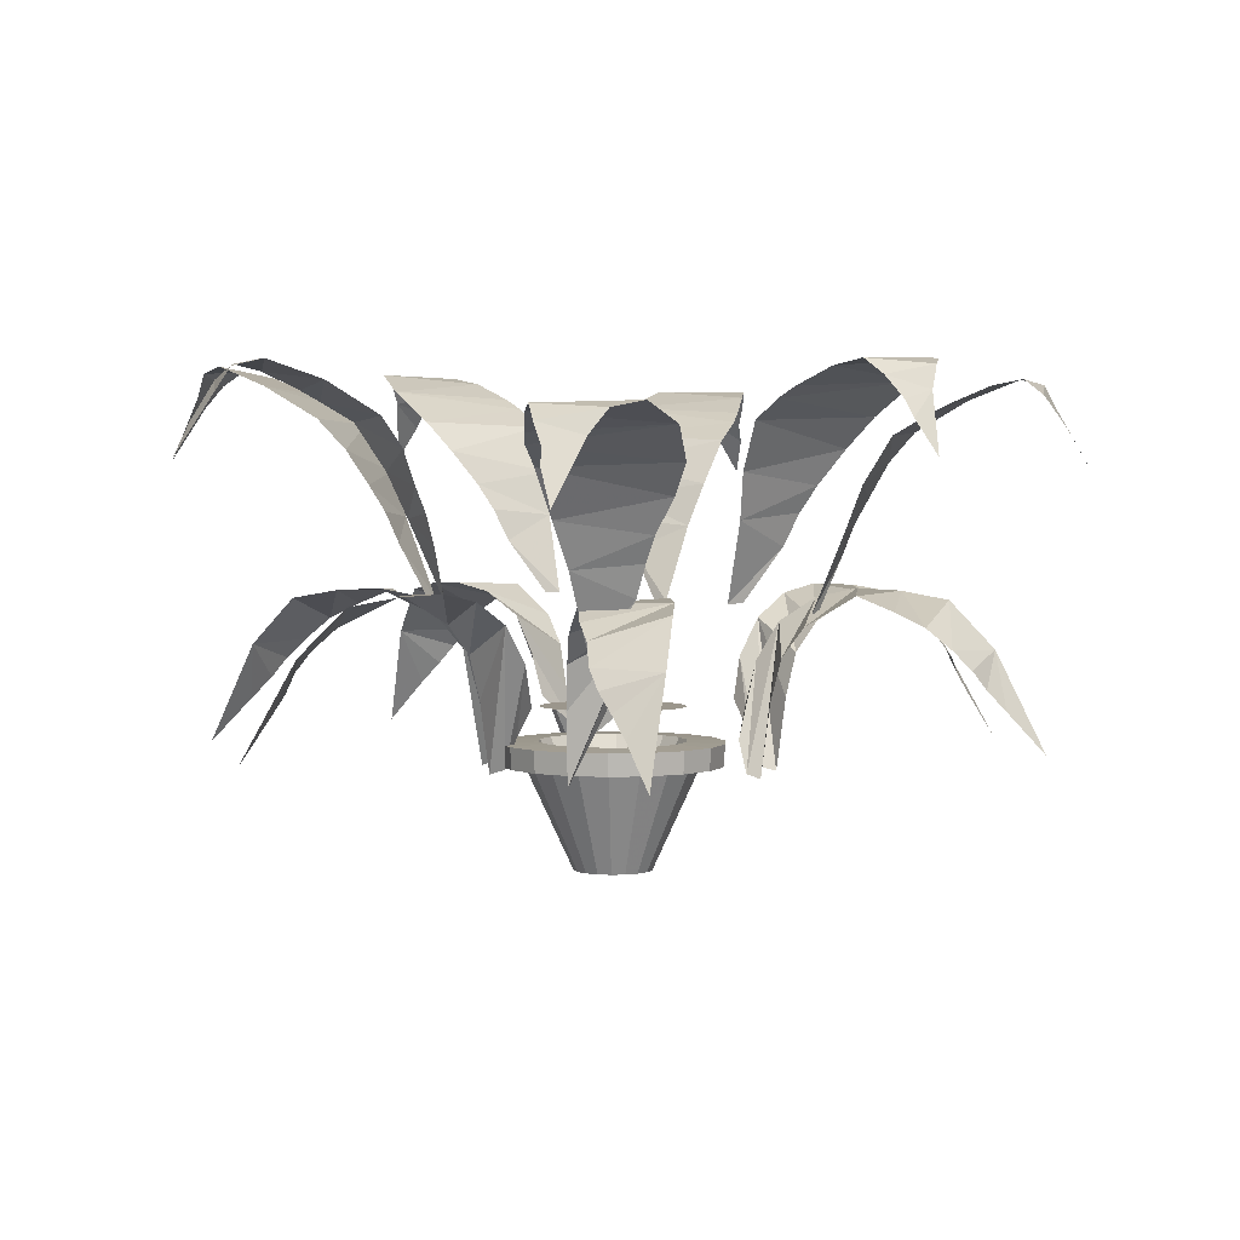
<metadata>
{"format":"obj","ext":"obj","renderer":"f3d","projection":"perspective","resolution":1024,"background":"white","views":[{"elev":3.1,"azim":-167.5,"up":"+Y"}]}
</metadata>
<code>
v 0.5611 0.2885 0.6292
v 0.5787 0.3659 0.6582
v 0.5855 0.4098 0.6778
v 0.6017 0.4559 0.7029
v 0.6262 0.4747 0.724
v 0.6438 0.4852 0.7337
v 0.6792 0.5019 0.7504
v 0.7077 0.5082 0.7612
v 0.7268 0.4935 0.7666
v 0.7445 0.4726 0.7681
v 0.754 0.4559 0.7735
v 0.7757 0.4224 0.7757
v 0.7643 0.481 0.7369
v 0.7651 0.504 0.7168
v 0.7625 0.5103 0.6814
v 0.7354 0.4914 0.6359
v 0.6933 0.4601 0.6051
v 0.6661 0.4308 0.6009
v 0.6403 0.3973 0.6061
v 0.6237 0.3722 0.606
v 0.6086 0.3408 0.6072
v 0.5734 0.2885 0.6204
v 0.5496 0.1201 0.6268
v 0.5552 0.1912 0.634
v 0.5633 0.2352 0.6411
v 0.5794 0.2644 0.6553
v 0.6193 0.2937 0.6833
v 0.6451 0.2791 0.7083
v 0.6694 0.2644 0.7241
v 0.6882 0.2435 0.7407
v 0.7059 0.2247 0.7477
v 0.7222 0.2059 0.7483
v 0.7425 0.1849 0.7523
v 0.7805 0.1431 0.7635
v 0.7553 0.2414 0.7161
v 0.7286 0.2875 0.6787
v 0.6978 0.2958 0.6431
v 0.6655 0.2979 0.6147
v 0.6289 0.2895 0.5992
v 0.5951 0.2665 0.586
v 0.5762 0.2289 0.575
v 0.5653 0.187 0.5737
v 0.5404 0.1557 0.602
v 0.5416 0.1243 0.6142
v 0.4889 0.1201 0.3643
v 0.4878 0.1912 0.3553
v 0.4846 0.2352 0.345
v 0.4782 0.2644 0.3244
v 0.4585 0.2937 0.2799
v 0.4494 0.2791 0.2451
v 0.4368 0.2644 0.219
v 0.4293 0.2435 0.1951
v 0.4178 0.2247 0.1799
v 0.4042 0.2059 0.171
v 0.3889 0.1849 0.157
v 0.3622 0.1431 0.1278
v 0.3592 0.2414 0.1813
v 0.3627 0.2875 0.2272
v 0.3706 0.2958 0.2736
v 0.3835 0.2979 0.3147
v 0.4067 0.2895 0.3468
v 0.4289 0.2665 0.3756
v 0.4393 0.2289 0.3949
v 0.448 0.187 0.4016
v 0.4839 0.1557 0.3903
v 0.4892 0.1243 0.3792
v 0.6165 0.2885 0.4015
v 0.6496 0.3659 0.3941
v 0.6704 0.4098 0.3939
v 0.6993 0.4559 0.3865
v 0.7271 0.4747 0.3701
v 0.742 0.4852 0.3565
v 0.7691 0.5019 0.3283
v 0.7884 0.5082 0.3047
v 0.7996 0.4935 0.2884
v 0.8066 0.4726 0.2721
v 0.8148 0.4559 0.2648
v 0.8239 0.4224 0.2448
v 0.7834 0.481 0.2433
v 0.7646 0.504 0.2362
v 0.7302 0.5103 0.2273
v 0.6784 0.4914 0.2385
v 0.6358 0.4601 0.2686
v 0.6232 0.4308 0.293
v 0.6199 0.3973 0.3191
v 0.6146 0.3722 0.3348
v 0.6108 0.3408 0.3495
v 0.6121 0.2885 0.3871
v 0.6562 0.2885 0.5056
v 0.6885 0.3659 0.516
v 0.7064 0.4098 0.5265
v 0.7351 0.4559 0.5349
v 0.7674 0.4747 0.5349
v 0.7871 0.4852 0.5307
v 0.8248 0.5019 0.5202
v 0.8535 0.5082 0.5098
v 0.8714 0.4935 0.5014
v 0.8858 0.4726 0.4909
v 0.8965 0.4559 0.4889
v 0.9144 0.4224 0.4763
v 0.8804 0.481 0.4543
v 0.8678 0.504 0.4386
v 0.8427 0.5103 0.4135
v 0.7925 0.4914 0.3968
v 0.7405 0.4601 0.401
v 0.7172 0.4308 0.4156
v 0.701 0.3973 0.4364
v 0.6885 0.3722 0.4472
v 0.6777 0.3408 0.4579
v 0.6598 0.2885 0.4909
v 0.4688 0.2759 0.7166
v 0.4516 0.3534 0.7458
v 0.4374 0.3973 0.761
v 0.423 0.4433 0.7872
v 0.416 0.4621 0.8187
v 0.4158 0.4726 0.8389
v 0.4178 0.4893 0.8779
v 0.4217 0.4956 0.9082
v 0.426 0.481 0.9275
v 0.433 0.4601 0.9438
v 0.4327 0.4433 0.9548
v 0.4411 0.4098 0.975
v 0.4699 0.4684 0.9465
v 0.488 0.4914 0.9377
v 0.518 0.4977 0.9187
v 0.5453 0.4789 0.8733
v 0.5525 0.4475 0.8217
v 0.5433 0.4182 0.7957
v 0.5266 0.3847 0.7754
v 0.5188 0.3596 0.7609
v 0.5106 0.3282 0.748
v 0.4823 0.2759 0.7233
v 0.45 0.2467 0.2832
v 0.4605 0.3241 0.2509
v 0.4709 0.368 0.233
v 0.4793 0.414 0.2043
v 0.4793 0.4329 0.172
v 0.4751 0.4433 0.1523
v 0.4646 0.4601 0.1147
v 0.4542 0.4663 0.08597
v 0.4458 0.4517 0.06804
v 0.4354 0.4308 0.05369
v 0.4333 0.414 0.04293
v 0.4207 0.3806 0.025
v 0.3987 0.4391 0.05907
v 0.3831 0.4621 0.07163
v 0.3579 0.4684 0.09673
v 0.3412 0.4496 0.1469
v 0.3454 0.4182 0.1989
v 0.36 0.3889 0.2223
v 0.3808 0.3554 0.2384
v 0.3916 0.3303 0.2509
v 0.4023 0.299 0.2617
v 0.4354 0.2467 0.2796
v 0.3281 0.1201 0.4744
v 0.3191 0.1912 0.4728
v 0.3083 0.2352 0.4728
v 0.2868 0.2644 0.4728
v 0.2384 0.2937 0.4782
v 0.2025 0.2791 0.4765
v 0.1738 0.2644 0.4807
v 0.1487 0.2435 0.4807
v 0.1308 0.2247 0.4871
v 0.1182 0.2059 0.4974
v 0.1003 0.1849 0.5079
v 0.06445 0.1431 0.5246
v 0.1147 0.2414 0.5435
v 0.1595 0.2875 0.5539
v 0.2061 0.2958 0.5602
v 0.2492 0.2979 0.5602
v 0.2868 0.2895 0.5477
v 0.3209 0.2665 0.5351
v 0.3424 0.2289 0.5309
v 0.3514 0.187 0.5246
v 0.3514 0.1557 0.487
v 0.3424 0.1243 0.4786
v 0.6189 0.1201 0.5423
v 0.6278 0.1912 0.5438
v 0.6386 0.2352 0.5437
v 0.6601 0.2644 0.5435
v 0.7085 0.2937 0.5376
v 0.7443 0.2791 0.5389
v 0.773 0.2644 0.5344
v 0.7981 0.2435 0.5341
v 0.816 0.2247 0.5275
v 0.8284 0.2059 0.5171
v 0.8462 0.1849 0.5064
v 0.8819 0.1431 0.4893
v 0.8315 0.2414 0.471
v 0.7866 0.2875 0.461
v 0.7399 0.2958 0.4552
v 0.6968 0.2979 0.4557
v 0.6593 0.2895 0.4686
v 0.6254 0.2665 0.4815
v 0.6039 0.2289 0.486
v 0.595 0.187 0.4923
v 0.5954 0.1557 0.53
v 0.6045 0.1243 0.5383
v 0.5887 0.1201 0.4584
v 0.5968 0.1912 0.4544
v 0.6055 0.2352 0.448
v 0.6228 0.2644 0.4351
v 0.6584 0.2937 0.402
v 0.6882 0.2791 0.3819
v 0.7087 0.2644 0.3614
v 0.7289 0.2435 0.3465
v 0.7394 0.2247 0.3306
v 0.7434 0.2059 0.3149
v 0.7515 0.1849 0.2958
v 0.7703 0.1431 0.2609
v 0.7188 0.2414 0.2758
v 0.6766 0.2875 0.2941
v 0.6354 0.2958 0.3169
v 0.6009 0.2979 0.3425
v 0.5781 0.2895 0.375
v 0.5582 0.2665 0.4054
v 0.5435 0.2289 0.4216
v 0.54 0.187 0.432
v 0.5625 0.1557 0.4622
v 0.5746 0.1243 0.4636
v 0.3255 0.1201 0.5501
v 0.3171 0.1912 0.5537
v 0.3082 0.2352 0.5596
v 0.2903 0.2644 0.5715
v 0.2529 0.2937 0.6028
v 0.2221 0.2791 0.6213
v 0.2005 0.2644 0.6407
v 0.1796 0.2435 0.6546
v 0.1683 0.2247 0.6698
v 0.1635 0.2059 0.6854
v 0.1544 0.1849 0.704
v 0.1338 0.1431 0.7378
v 0.186 0.2414 0.7257
v 0.2291 0.2875 0.7096
v 0.2714 0.2958 0.689
v 0.3073 0.2979 0.6652
v 0.3317 0.2895 0.6339
v 0.3531 0.2665 0.6046
v 0.3687 0.2289 0.5892
v 0.3727 0.187 0.579
v 0.3519 0.1557 0.5476
v 0.3398 0.1243 0.5456
v 0.2832 0.2759 0.4972
v 0.2509 0.3534 0.4868
v 0.233 0.3973 0.4763
v 0.2043 0.4433 0.4679
v 0.172 0.4621 0.4679
v 0.1523 0.4726 0.4721
v 0.1147 0.4893 0.4826
v 0.08597 0.4956 0.493
v 0.06804 0.481 0.5014
v 0.05369 0.4601 0.5119
v 0.04293 0.4433 0.514
v 0.025 0.4098 0.5265
v 0.05907 0.4684 0.5485
v 0.07162 0.4914 0.5642
v 0.09673 0.4977 0.5893
v 0.1469 0.4789 0.606
v 0.1989 0.4475 0.6018
v 0.2223 0.4182 0.5872
v 0.2384 0.3847 0.5664
v 0.2509 0.3596 0.5556
v 0.2617 0.3282 0.5449
v 0.2796 0.2759 0.5119
v 0.3491 0.2885 0.4143
v 0.3324 0.3659 0.3847
v 0.3263 0.4098 0.3649
v 0.3108 0.4559 0.3393
v 0.287 0.4747 0.3175
v 0.2697 0.4852 0.3072
v 0.2349 0.5019 0.2894
v 0.2067 0.5082 0.2777
v 0.1878 0.4935 0.2717
v 0.1702 0.4726 0.2697
v 0.1608 0.4559 0.264
v 0.1391 0.4224 0.2611
v 0.1494 0.481 0.3003
v 0.148 0.504 0.3203
v 0.1495 0.5103 0.3558
v 0.1751 0.4914 0.4021
v 0.2162 0.4601 0.4342
v 0.2433 0.4308 0.4392
v 0.2692 0.3973 0.4349
v 0.2857 0.3722 0.4355
v 0.3009 0.3408 0.4348
v 0.3365 0.2885 0.4226
v 0.4796 0.02648 0.5098
v 0.4401 0.025 0.5098
v 0.3881 0.137 0.5098
v 0.3828 0.137 0.5098
v 0.3828 0.1267 0.5098
v 0.3702 0.1267 0.5098
v 0.3684 0.1488 0.5098
v 0.4061 0.1503 0.5098
v 0.4581 0.03827 0.5098
v 0.4796 0.03827 0.5098
v 0.4795 0.02648 0.5095
v 0.4425 0.025 0.523
v 0.3936 0.137 0.5407
v 0.3885 0.137 0.5426
v 0.3885 0.1267 0.5426
v 0.3767 0.1267 0.5469
v 0.3751 0.1488 0.5475
v 0.4104 0.1503 0.5346
v 0.4593 0.03827 0.5168
v 0.4795 0.03827 0.5095
v 0.4794 0.02648 0.5092
v 0.4492 0.025 0.5346
v 0.4093 0.137 0.568
v 0.4052 0.137 0.5714
v 0.4052 0.1267 0.5714
v 0.3956 0.1267 0.5795
v 0.3942 0.1488 0.5807
v 0.4231 0.1503 0.5565
v 0.4629 0.03827 0.523
v 0.4794 0.03827 0.5092
v 0.4791 0.02648 0.509
v 0.4594 0.025 0.5432
v 0.4334 0.137 0.5882
v 0.4307 0.137 0.5929
v 0.4307 0.1267 0.5929
v 0.4244 0.1267 0.6037
v 0.4235 0.1488 0.6053
v 0.4424 0.1503 0.5727
v 0.4684 0.03827 0.5276
v 0.4791 0.03827 0.509
v 0.4788 0.02648 0.5089
v 0.472 0.025 0.5477
v 0.463 0.137 0.599
v 0.462 0.137 0.6043
v 0.462 0.1267 0.6043
v 0.4598 0.1267 0.6166
v 0.4595 0.1488 0.6184
v 0.4661 0.1503 0.5813
v 0.4751 0.03827 0.5301
v 0.4788 0.03827 0.5089
v 0.4785 0.02648 0.5089
v 0.4854 0.025 0.5477
v 0.4944 0.137 0.599
v 0.4953 0.137 0.6043
v 0.4953 0.1267 0.6043
v 0.4975 0.1267 0.6166
v 0.4978 0.1488 0.6184
v 0.4913 0.1503 0.5813
v 0.4823 0.03827 0.5301
v 0.4785 0.03827 0.5089
v 0.4782 0.02648 0.509
v 0.498 0.025 0.5432
v 0.524 0.137 0.5882
v 0.5267 0.137 0.5929
v 0.5267 0.1267 0.5929
v 0.5329 0.1267 0.6037
v 0.5338 0.1488 0.6053
v 0.515 0.1503 0.5727
v 0.489 0.03827 0.5276
v 0.4782 0.03827 0.509
v 0.478 0.02648 0.5092
v 0.5082 0.025 0.5346
v 0.5481 0.137 0.568
v 0.5522 0.137 0.5714
v 0.5522 0.1267 0.5714
v 0.5618 0.1267 0.5795
v 0.5632 0.1488 0.5807
v 0.5343 0.1503 0.5565
v 0.4945 0.03827 0.523
v 0.478 0.03827 0.5092
v 0.4778 0.02648 0.5095
v 0.5149 0.025 0.523
v 0.5638 0.137 0.5407
v 0.5688 0.137 0.5426
v 0.5688 0.1267 0.5426
v 0.5806 0.1267 0.5469
v 0.5823 0.1488 0.5475
v 0.5469 0.1503 0.5346
v 0.4981 0.03827 0.5168
v 0.4778 0.03827 0.5095
v 0.4778 0.02648 0.5098
v 0.5172 0.025 0.5098
v 0.5692 0.137 0.5098
v 0.5746 0.137 0.5098
v 0.5746 0.1267 0.5098
v 0.5872 0.1267 0.5098
v 0.589 0.1488 0.5098
v 0.5513 0.1503 0.5098
v 0.4993 0.03827 0.5098
v 0.4778 0.03827 0.5098
v 0.4778 0.02648 0.5101
v 0.5149 0.025 0.4966
v 0.5638 0.137 0.4788
v 0.5688 0.137 0.477
v 0.5688 0.1267 0.477
v 0.5806 0.1267 0.4727
v 0.5823 0.1488 0.4721
v 0.5469 0.1503 0.4849
v 0.4981 0.03827 0.5027
v 0.4778 0.03827 0.5101
v 0.478 0.02648 0.5103
v 0.5082 0.025 0.485
v 0.5481 0.137 0.4516
v 0.5522 0.137 0.4481
v 0.5522 0.1267 0.4481
v 0.5618 0.1267 0.44
v 0.5632 0.1488 0.4389
v 0.5343 0.1503 0.4631
v 0.4945 0.03827 0.4965
v 0.478 0.03827 0.5103
v 0.4782 0.02648 0.5105
v 0.498 0.025 0.4764
v 0.524 0.137 0.4313
v 0.5267 0.137 0.4267
v 0.5267 0.1267 0.4267
v 0.5329 0.1267 0.4158
v 0.5338 0.1488 0.4143
v 0.515 0.1503 0.4469
v 0.489 0.03827 0.4919
v 0.4782 0.03827 0.5105
v 0.4785 0.02648 0.5107
v 0.4854 0.025 0.4718
v 0.4944 0.137 0.4206
v 0.4953 0.137 0.4153
v 0.4953 0.1267 0.4153
v 0.4975 0.1267 0.4029
v 0.4978 0.1488 0.4012
v 0.4913 0.1503 0.4382
v 0.4823 0.03827 0.4895
v 0.4785 0.03827 0.5107
v 0.4788 0.02648 0.5107
v 0.472 0.025 0.4718
v 0.463 0.137 0.4206
v 0.462 0.137 0.4153
v 0.462 0.1267 0.4153
v 0.4598 0.1267 0.4029
v 0.4595 0.1488 0.4012
v 0.4661 0.1503 0.4382
v 0.4751 0.03827 0.4895
v 0.4788 0.03827 0.5107
v 0.4791 0.02648 0.5105
v 0.4594 0.025 0.4764
v 0.4334 0.137 0.4313
v 0.4307 0.137 0.4267
v 0.4307 0.1267 0.4267
v 0.4244 0.1267 0.4158
v 0.4235 0.1488 0.4143
v 0.4424 0.1503 0.4469
v 0.4684 0.03827 0.4919
v 0.4791 0.03827 0.5105
v 0.4794 0.02648 0.5103
v 0.4492 0.025 0.485
v 0.4093 0.137 0.4516
v 0.4052 0.137 0.4481
v 0.4052 0.1267 0.4481
v 0.3956 0.1267 0.44
v 0.3942 0.1488 0.4389
v 0.4231 0.1503 0.4631
v 0.4629 0.03827 0.4965
v 0.4794 0.03827 0.5103
v 0.4795 0.02648 0.5101
v 0.4425 0.025 0.4966
v 0.3936 0.137 0.4788
v 0.3885 0.137 0.477
v 0.3885 0.1267 0.477
v 0.3767 0.1267 0.4727
v 0.3751 0.1488 0.4721
v 0.4104 0.1503 0.4849
v 0.4593 0.03827 0.5027
v 0.4795 0.03827 0.5101
v 0.4787 0.1839 0.5098
v 0.5503 0.1839 0.5098
v 0.5479 0.1837 0.5283
v 0.5407 0.1835 0.5456
v 0.5293 0.1834 0.5604
v 0.5145 0.1832 0.5718
v 0.4972 0.1832 0.579
v 0.4787 0.1831 0.5814
v 0.4601 0.1832 0.579
v 0.4429 0.1832 0.5718
v 0.428 0.1834 0.5604
v 0.4166 0.1835 0.5456
v 0.4095 0.1837 0.5283
v 0.407 0.1839 0.5098
v 0.4095 0.1841 0.4912
v 0.4166 0.1843 0.474
v 0.428 0.1844 0.4591
v 0.4429 0.1845 0.4477
v 0.4601 0.1846 0.4406
v 0.4787 0.1846 0.4381
v 0.4972 0.1846 0.4406
v 0.5145 0.1845 0.4477
v 0.5293 0.1844 0.4591
v 0.5407 0.1843 0.474
v 0.5479 0.1841 0.4912
f 11 13 12
f 13 10 11
f 13 9 10
f 13 14 9
f 8 9 14
f 14 15 8
f 7 8 15
f 15 16 7
f 6 7 16
f 16 5 6
f 16 17 5
f 4 5 17
f 17 18 4
f 3 4 18
f 18 19 3
f 2 3 19
f 19 20 2
f 1 2 21
f 21 22 1
f 20 2 21
f 33 35 34
f 32 35 33
f 32 35 31
f 30 31 35
f 35 36 30
f 29 30 36
f 36 37 29
f 28 29 37
f 37 27 28
f 37 38 27
f 26 27 38
f 38 39 26
f 25 26 39
f 39 40 25
f 24 25 40
f 23 24 40
f 40 44 23
f 40 44 41
f 41 43 44
f 42 43 41
f 55 57 56
f 54 57 55
f 54 57 53
f 52 53 57
f 57 58 52
f 51 52 58
f 58 59 51
f 50 51 59
f 59 49 50
f 59 60 49
f 48 49 60
f 60 61 48
f 47 48 61
f 61 62 47
f 46 47 62
f 45 46 62
f 62 66 45
f 62 66 63
f 63 65 66
f 64 65 63
f 77 79 78
f 79 76 77
f 79 75 76
f 79 80 75
f 74 75 80
f 80 81 74
f 73 74 81
f 81 82 73
f 72 73 82
f 82 71 72
f 82 83 71
f 70 71 83
f 83 84 70
f 69 70 84
f 84 85 69
f 68 69 85
f 85 86 68
f 67 68 87
f 87 88 67
f 86 68 87
f 99 101 100
f 101 98 99
f 101 97 98
f 101 102 97
f 96 97 102
f 102 103 96
f 95 96 103
f 103 104 95
f 94 95 104
f 104 93 94
f 104 105 93
f 92 93 105
f 105 106 92
f 91 92 106
f 106 107 91
f 90 91 107
f 107 108 90
f 89 90 109
f 109 110 89
f 108 90 109
f 121 123 122
f 123 120 121
f 123 119 120
f 123 124 119
f 118 119 124
f 124 125 118
f 117 118 125
f 125 126 117
f 116 117 126
f 126 115 116
f 126 127 115
f 114 115 127
f 127 128 114
f 113 114 128
f 128 129 113
f 112 113 129
f 129 130 112
f 111 112 131
f 131 132 111
f 130 112 131
f 143 145 144
f 145 142 143
f 145 141 142
f 145 146 141
f 140 141 146
f 146 147 140
f 139 140 147
f 147 148 139
f 138 139 148
f 148 137 138
f 148 149 137
f 136 137 149
f 149 150 136
f 135 136 150
f 150 151 135
f 134 135 151
f 151 152 134
f 133 134 153
f 153 154 133
f 152 134 153
f 165 167 166
f 164 167 165
f 164 167 163
f 162 163 167
f 167 168 162
f 161 162 168
f 168 169 161
f 160 161 169
f 169 159 160
f 169 170 159
f 158 159 170
f 170 171 158
f 157 158 171
f 171 172 157
f 156 157 172
f 155 156 172
f 172 176 155
f 172 176 173
f 173 175 176
f 174 175 173
f 187 189 188
f 186 189 187
f 186 189 185
f 184 185 189
f 189 190 184
f 183 184 190
f 190 191 183
f 182 183 191
f 191 181 182
f 191 192 181
f 180 181 192
f 192 193 180
f 179 180 193
f 193 194 179
f 178 179 194
f 177 178 194
f 194 198 177
f 194 198 195
f 195 197 198
f 196 197 195
f 209 211 210
f 208 211 209
f 208 211 207
f 206 207 211
f 211 212 206
f 205 206 212
f 212 213 205
f 204 205 213
f 213 203 204
f 213 214 203
f 202 203 214
f 214 215 202
f 201 202 215
f 215 216 201
f 200 201 216
f 199 200 216
f 216 220 199
f 216 220 217
f 217 219 220
f 218 219 217
f 231 233 232
f 230 233 231
f 230 233 229
f 228 229 233
f 233 234 228
f 227 228 234
f 234 235 227
f 226 227 235
f 235 225 226
f 235 236 225
f 224 225 236
f 236 237 224
f 223 224 237
f 237 238 223
f 222 223 238
f 221 222 238
f 238 242 221
f 238 242 239
f 239 241 242
f 240 241 239
f 253 255 254
f 255 252 253
f 255 251 252
f 255 256 251
f 250 251 256
f 256 257 250
f 249 250 257
f 257 258 249
f 248 249 258
f 258 247 248
f 258 259 247
f 246 247 259
f 259 260 246
f 245 246 260
f 260 261 245
f 244 245 261
f 261 262 244
f 243 244 263
f 263 264 243
f 262 244 263
f 275 277 276
f 277 274 275
f 277 273 274
f 277 278 273
f 272 273 278
f 278 279 272
f 271 272 279
f 279 280 271
f 270 271 280
f 280 269 270
f 280 281 269
f 268 269 281
f 281 282 268
f 267 268 282
f 282 283 267
f 266 267 283
f 283 284 266
f 265 266 285
f 285 286 265
f 284 266 285
f 287 297 298
f 287 298 288
f 288 298 299
f 288 299 289
f 289 299 300
f 289 300 290
f 290 300 301
f 290 301 291
f 291 301 302
f 291 302 292
f 292 302 303
f 292 303 293
f 293 303 304
f 293 304 294
f 294 304 305
f 294 305 295
f 295 305 306
f 295 306 296
f 296 306 297
f 296 297 287
f 297 307 308
f 297 308 298
f 298 308 309
f 298 309 299
f 299 309 310
f 299 310 300
f 300 310 311
f 300 311 301
f 301 311 312
f 301 312 302
f 302 312 313
f 302 313 303
f 303 313 314
f 303 314 304
f 304 314 315
f 304 315 305
f 305 315 316
f 305 316 306
f 306 316 307
f 306 307 297
f 307 317 318
f 307 318 308
f 308 318 319
f 308 319 309
f 309 319 320
f 309 320 310
f 310 320 321
f 310 321 311
f 311 321 322
f 311 322 312
f 312 322 323
f 312 323 313
f 313 323 324
f 313 324 314
f 314 324 325
f 314 325 315
f 315 325 326
f 315 326 316
f 316 326 317
f 316 317 307
f 317 327 328
f 317 328 318
f 318 328 329
f 318 329 319
f 319 329 330
f 319 330 320
f 320 330 331
f 320 331 321
f 321 331 332
f 321 332 322
f 322 332 333
f 322 333 323
f 323 333 334
f 323 334 324
f 324 334 335
f 324 335 325
f 325 335 336
f 325 336 326
f 326 336 327
f 326 327 317
f 327 337 338
f 327 338 328
f 328 338 339
f 328 339 329
f 329 339 340
f 329 340 330
f 330 340 341
f 330 341 331
f 331 341 342
f 331 342 332
f 332 342 343
f 332 343 333
f 333 343 344
f 333 344 334
f 334 344 345
f 334 345 335
f 335 345 346
f 335 346 336
f 336 346 337
f 336 337 327
f 337 347 348
f 337 348 338
f 338 348 349
f 338 349 339
f 339 349 350
f 339 350 340
f 340 350 351
f 340 351 341
f 341 351 352
f 341 352 342
f 342 352 353
f 342 353 343
f 343 353 354
f 343 354 344
f 344 354 355
f 344 355 345
f 345 355 356
f 345 356 346
f 346 356 347
f 346 347 337
f 347 357 358
f 347 358 348
f 348 358 359
f 348 359 349
f 349 359 360
f 349 360 350
f 350 360 361
f 350 361 351
f 351 361 362
f 351 362 352
f 352 362 363
f 352 363 353
f 353 363 364
f 353 364 354
f 354 364 365
f 354 365 355
f 355 365 366
f 355 366 356
f 356 366 357
f 356 357 347
f 357 367 368
f 357 368 358
f 358 368 369
f 358 369 359
f 359 369 370
f 359 370 360
f 360 370 371
f 360 371 361
f 361 371 372
f 361 372 362
f 362 372 373
f 362 373 363
f 363 373 374
f 363 374 364
f 364 374 375
f 364 375 365
f 365 375 376
f 365 376 366
f 366 376 367
f 366 367 357
f 367 377 378
f 367 378 368
f 368 378 379
f 368 379 369
f 369 379 380
f 369 380 370
f 370 380 381
f 370 381 371
f 371 381 382
f 371 382 372
f 372 382 383
f 372 383 373
f 373 383 384
f 373 384 374
f 374 384 385
f 374 385 375
f 375 385 386
f 375 386 376
f 376 386 377
f 376 377 367
f 377 387 388
f 377 388 378
f 378 388 389
f 378 389 379
f 379 389 390
f 379 390 380
f 380 390 391
f 380 391 381
f 381 391 392
f 381 392 382
f 382 392 393
f 382 393 383
f 383 393 394
f 383 394 384
f 384 394 395
f 384 395 385
f 385 395 396
f 385 396 386
f 386 396 387
f 386 387 377
f 387 397 398
f 387 398 388
f 388 398 399
f 388 399 389
f 389 399 400
f 389 400 390
f 390 400 401
f 390 401 391
f 391 401 402
f 391 402 392
f 392 402 403
f 392 403 393
f 393 403 404
f 393 404 394
f 394 404 405
f 394 405 395
f 395 405 406
f 395 406 396
f 396 406 397
f 396 397 387
f 397 407 408
f 397 408 398
f 398 408 409
f 398 409 399
f 399 409 410
f 399 410 400
f 400 410 411
f 400 411 401
f 401 411 412
f 401 412 402
f 402 412 413
f 402 413 403
f 403 413 414
f 403 414 404
f 404 414 415
f 404 415 405
f 405 415 416
f 405 416 406
f 406 416 407
f 406 407 397
f 407 417 418
f 407 418 408
f 408 418 419
f 408 419 409
f 409 419 420
f 409 420 410
f 410 420 421
f 410 421 411
f 411 421 422
f 411 422 412
f 412 422 423
f 412 423 413
f 413 423 424
f 413 424 414
f 414 424 425
f 414 425 415
f 415 425 426
f 415 426 416
f 416 426 417
f 416 417 407
f 417 427 428
f 417 428 418
f 418 428 429
f 418 429 419
f 419 429 430
f 419 430 420
f 420 430 431
f 420 431 421
f 421 431 432
f 421 432 422
f 422 432 433
f 422 433 423
f 423 433 434
f 423 434 424
f 424 434 435
f 424 435 425
f 425 435 436
f 425 436 426
f 426 436 427
f 426 427 417
f 427 437 438
f 427 438 428
f 428 438 439
f 428 439 429
f 429 439 440
f 429 440 430
f 430 440 441
f 430 441 431
f 431 441 442
f 431 442 432
f 432 442 443
f 432 443 433
f 433 443 444
f 433 444 434
f 434 444 445
f 434 445 435
f 435 445 446
f 435 446 436
f 436 446 437
f 436 437 427
f 437 447 448
f 437 448 438
f 438 448 449
f 438 449 439
f 439 449 450
f 439 450 440
f 440 450 451
f 440 451 441
f 441 451 452
f 441 452 442
f 442 452 453
f 442 453 443
f 443 453 454
f 443 454 444
f 444 454 455
f 444 455 445
f 445 455 456
f 445 456 446
f 446 456 447
f 446 447 437
f 447 457 458
f 447 458 448
f 448 458 459
f 448 459 449
f 449 459 460
f 449 460 450
f 450 460 461
f 450 461 451
f 451 461 462
f 451 462 452
f 452 462 463
f 452 463 453
f 453 463 464
f 453 464 454
f 454 464 465
f 454 465 455
f 455 465 466
f 455 466 456
f 456 466 457
f 456 457 447
f 457 287 288
f 457 288 458
f 458 288 289
f 458 289 459
f 459 289 290
f 459 290 460
f 460 290 291
f 460 291 461
f 461 291 292
f 461 292 462
f 462 292 293
f 462 293 463
f 463 293 294
f 463 294 464
f 464 294 295
f 464 295 465
f 465 295 296
f 465 296 466
f 466 296 287
f 466 287 457
f 467 468 469
f 467 469 470
f 467 470 471
f 467 471 472
f 467 472 473
f 467 473 474
f 467 474 475
f 467 475 476
f 467 476 477
f 467 477 478
f 467 478 479
f 467 479 480
f 467 480 481
f 467 481 482
f 467 482 483
f 467 483 484
f 467 484 485
f 467 485 486
f 467 486 487
f 467 487 488
f 467 488 489
f 467 489 490
f 467 490 491
f 467 491 468

</code>
